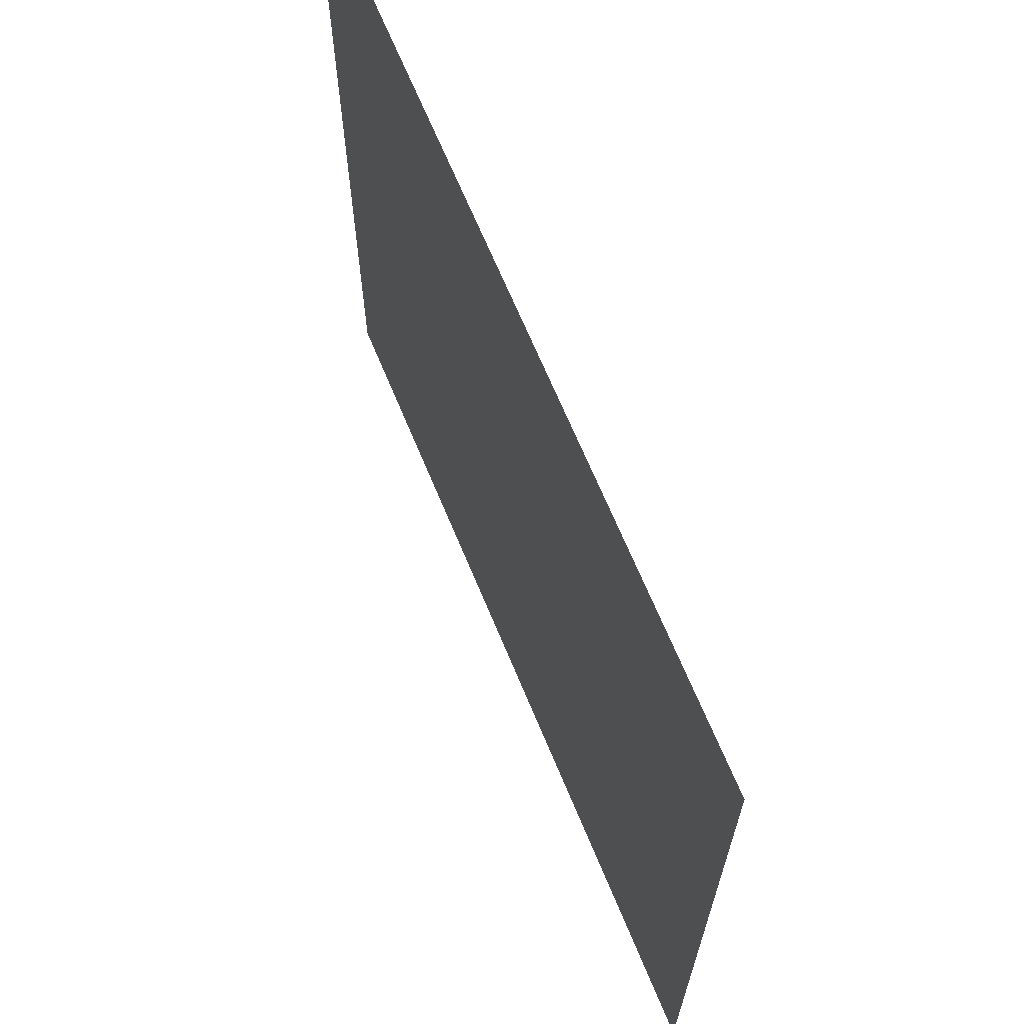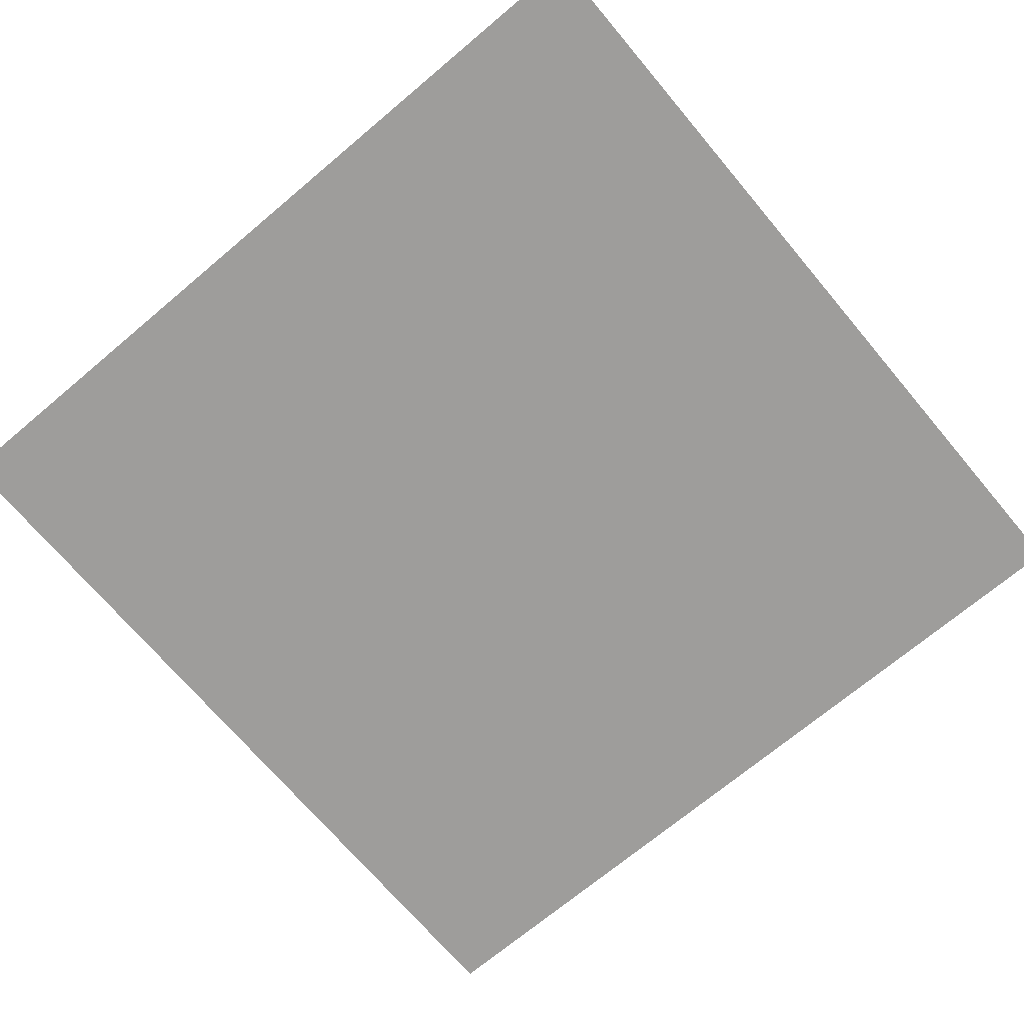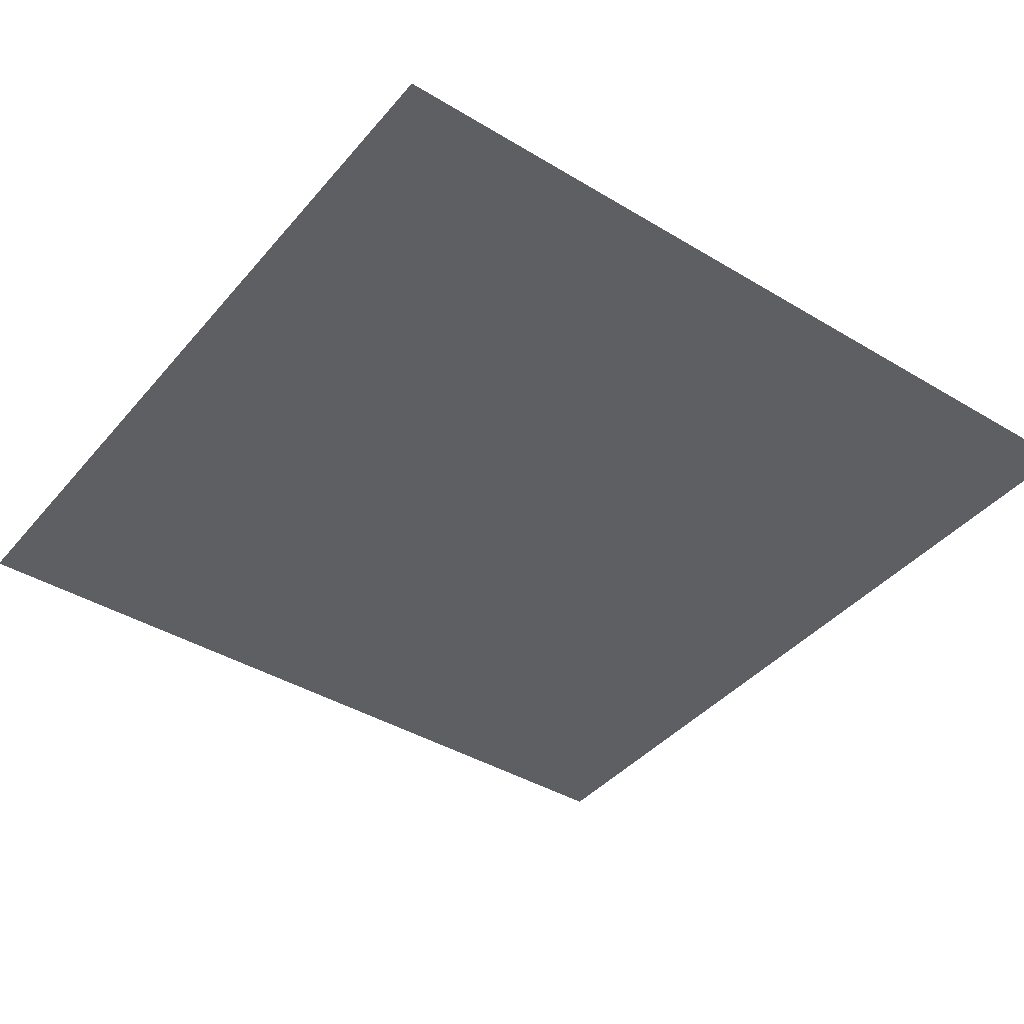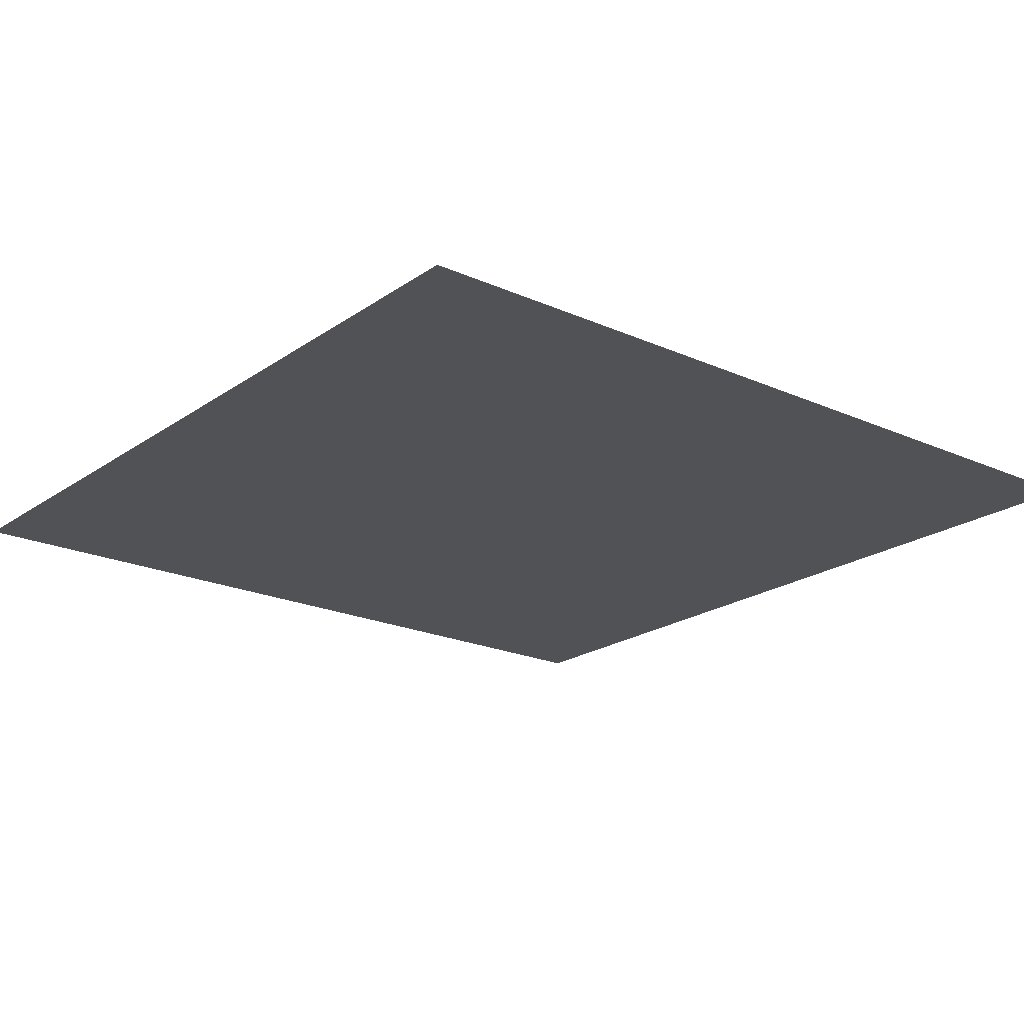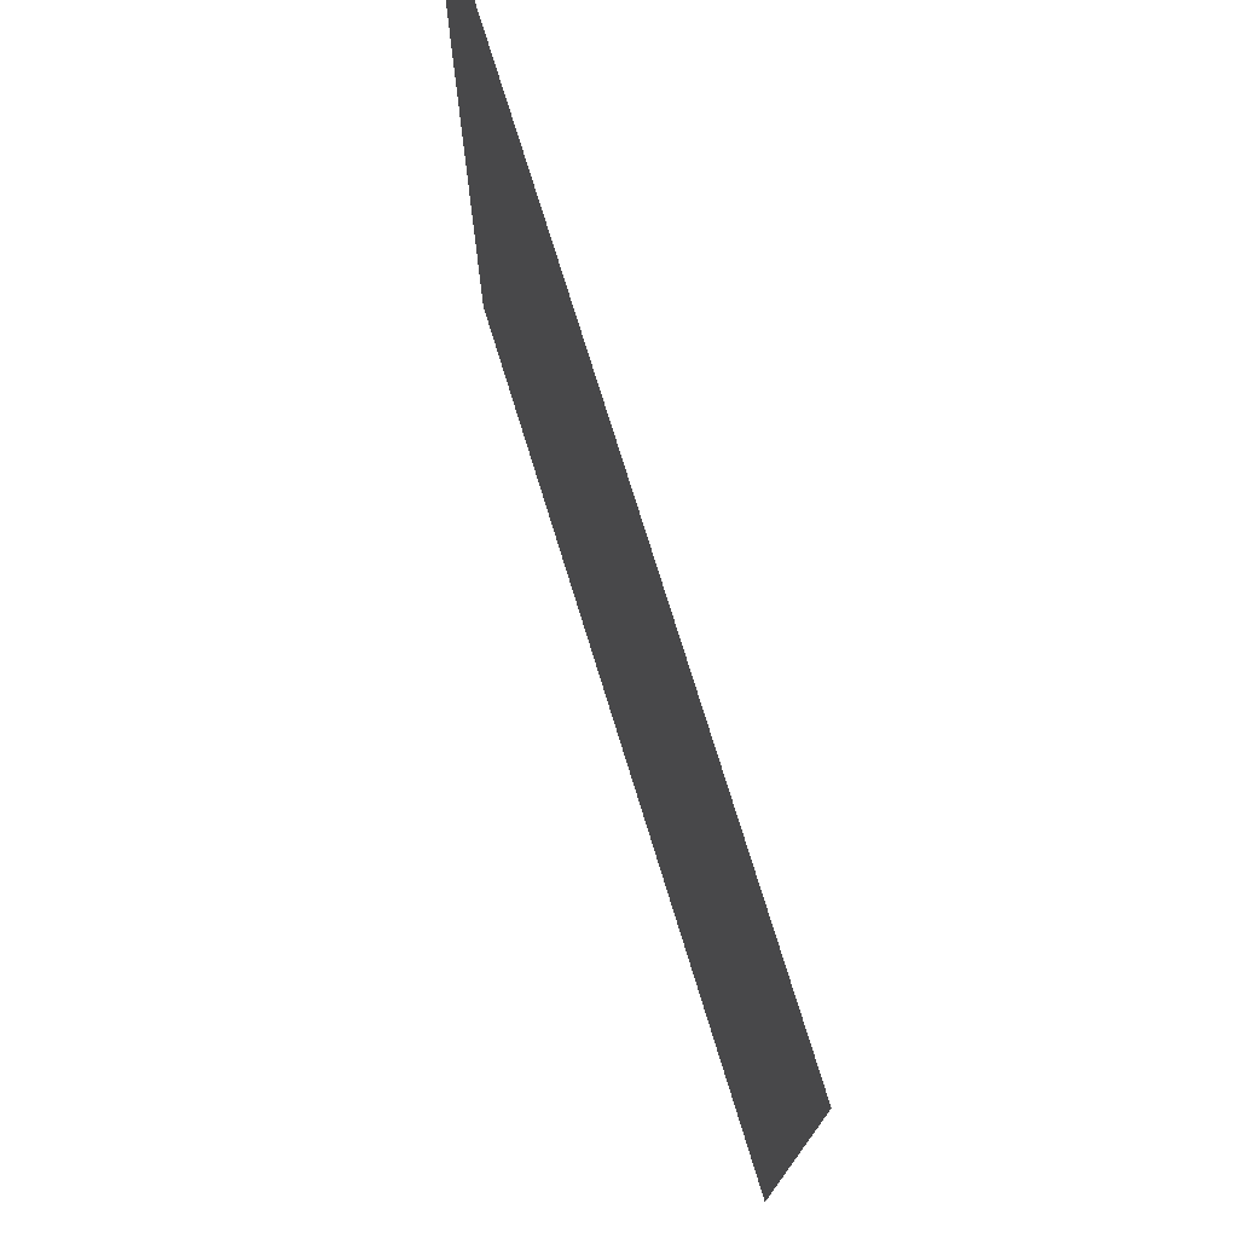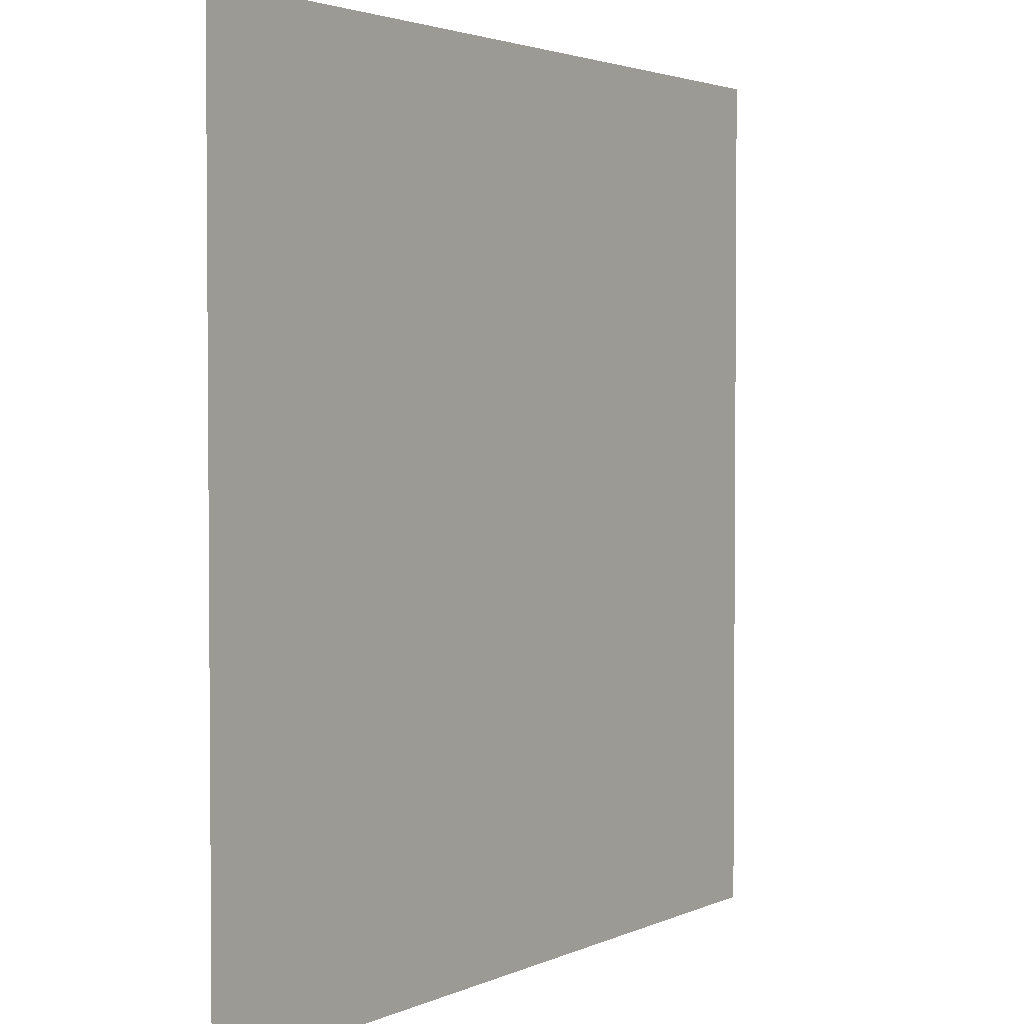
<metadata>
{"format":"obj","ext":"obj","renderer":"f3d","projection":"perspective","resolution":1024,"background":"white","views":[{"elev":67.6,"azim":-112.5,"up":"+Z"},{"elev":-70.5,"azim":-139.9,"up":"+Y"},{"elev":-40.9,"azim":-36.3,"up":"+Y"},{"elev":-20.7,"azim":-38.9,"up":"+Y"},{"elev":75.6,"azim":-107.1,"up":"+Z"},{"elev":2.7,"azim":-56.5,"up":"+Z"}]}
</metadata>
<code>
v 20 0 -20
v 20 0 20
v -20 0 20
v -20 0 -20
f 1 4 2
f 4 3 2

</code>
